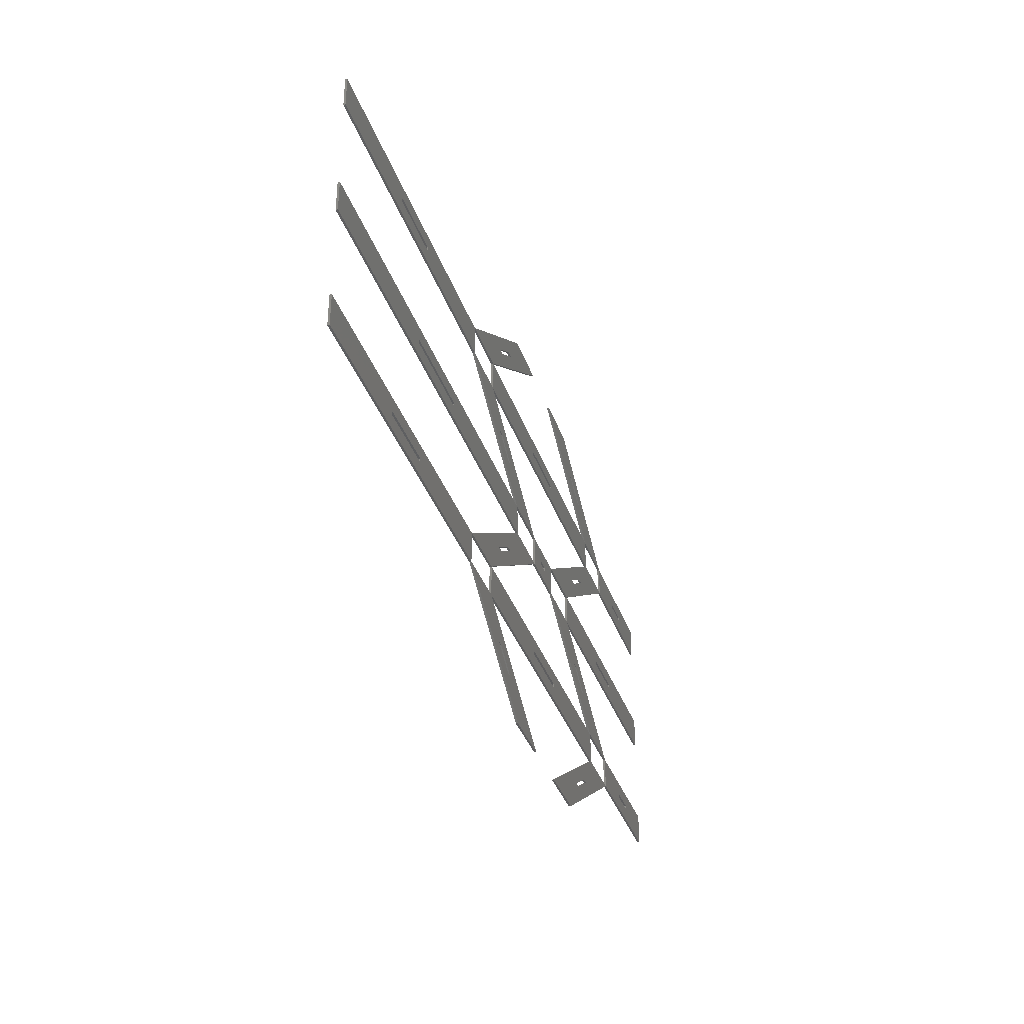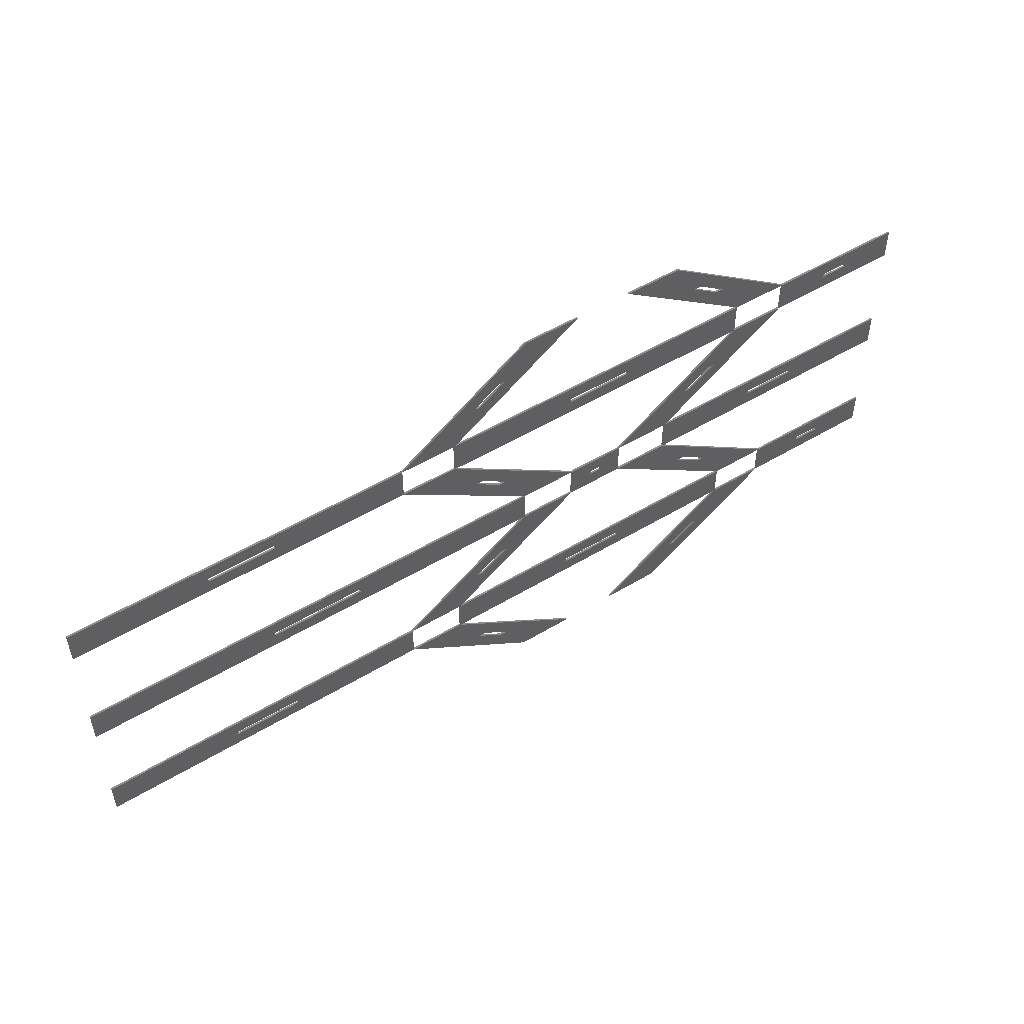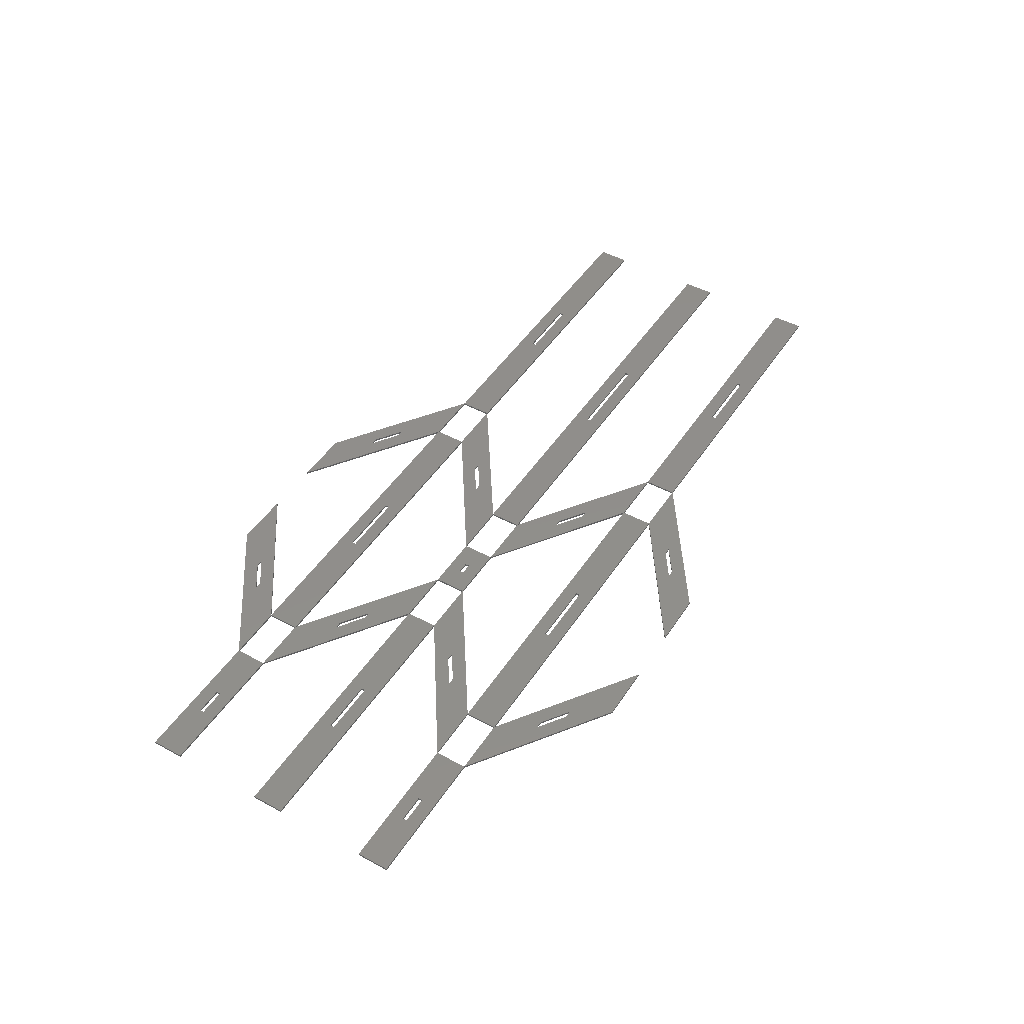
<metadata>
{"format":"stl","ext":"stl","renderer":"f3d","projection":"perspective","resolution":1024,"background":"white","views":[{"elev":-36.4,"azim":-71.9,"up":"+Y"},{"elev":51.0,"azim":-33.4,"up":"+Y"},{"elev":47.1,"azim":121.5,"up":"+Z"}]}
</metadata>
<code>
# stl→obj: 224 verts, 736 faces
v 35.37 10.9 0
v 1.599 10.9 0
v 21.86 12.3 0
v 15.11 12.3 0
v 1.599 14.1 0
v 15.11 12.7 0
v 35.37 14.1 0
v 21.86 12.7 0
v 35.37 10.9 0.2
v 1.599 10.9 0.2
v 1.599 14.1 0.2
v 35.37 14.1 0.2
v 21.86 12.3 0.2
v 15.11 12.3 0.2
v 15.11 12.7 0.2
v 21.86 12.7 0.2
v 48.96 1.6 0
v 46.01 5.32 0
v 43.29 7.18 0
v 41.04 10.9 0
v 43.99 7.18 0
v 54.63 1.6 0
v 46.71 5.32 0
v 48.96 1.6 0.2
v 41.04 10.9 0.2
v 54.63 1.6 0.2
v 46.01 5.32 0.2
v 43.29 7.18 0.2
v 43.99 7.18 0.2
v 46.71 5.32 0.2
v 48.96 23.4 0
v 43.29 17.82 0
v 46.01 19.68 0
v 54.63 23.4 0
v 46.71 19.68 0
v 41.04 14.1 0
v 43.99 17.82 0
v 48.96 23.4 0.2
v 54.63 23.4 0.2
v 41.04 14.1 0.2
v 43.29 17.82 0.2
v 46.01 19.68 0.2
v 46.71 19.68 0.2
v 43.99 17.82 0.2
v 1.591 23.4 0
v 30.01 24.8 0
v 20.54 24.8 0
v 1.591 26.6 0
v 20.54 25.2 0
v 48.96 26.6 0
v 30.01 25.2 0
v 1.591 23.4 0.2
v 1.591 26.6 0.2
v 48.96 26.6 0.2
v 30.01 24.8 0.2
v 20.54 24.8 0.2
v 20.54 25.2 0.2
v 30.01 25.2 0.2
v 73.96 10.9 0
v 60.79 12.3 0
v 54.21 12.3 0
v 54.21 12.7 0
v 73.96 14.1 0
v 60.79 12.7 0
v 73.96 10.9 0.2
v 73.96 14.1 0.2
v 60.79 12.3 0.2
v 54.21 12.3 0.2
v 54.21 12.7 0.2
v 60.79 12.7 0.2
v 60.37 1.6 0
v 68.29 5.32 0
v 71.01 7.18 0
v 79.63 10.9 0
v 71.71 7.18 0
v 66.04 1.6 0
v 68.99 5.32 0
v 60.37 1.6 0.2
v 79.63 10.9 0.2
v 66.04 1.6 0.2
v 68.29 5.32 0.2
v 71.01 7.18 0.2
v 71.71 7.18 0.2
v 68.99 5.32 0.2
v 60.37 23.4 0
v 71.01 17.82 0
v 68.29 19.68 0
v 66.04 23.4 0
v 68.99 19.68 0
v 79.63 14.1 0
v 71.71 17.82 0
v 60.37 23.4 0.2
v 66.04 23.4 0.2
v 79.63 14.1 0.2
v 71.01 17.82 0.2
v 68.29 19.68 0.2
v 68.99 19.68 0.2
v 71.71 17.82 0.2
v 58.07 24.8 0
v 56.93 24.8 0
v 54.63 26.6 0
v 56.93 25.2 0
v 60.37 26.6 0
v 58.07 25.2 0
v 54.63 26.6 0.2
v 60.37 26.6 0.2
v 58.07 24.8 0.2
v 56.93 24.8 0.2
v 56.93 25.2 0.2
v 58.07 25.2 0.2
v 93.4 10.9 0
v 87.89 12.3 0
v 85.14 12.3 0
v 85.14 12.7 0
v 93.4 14.1 0
v 87.89 12.7 0
v 93.4 10.9 0.2
v 93.4 14.1 0.2
v 87.89 12.3 0.2
v 85.14 12.3 0.2
v 85.14 12.7 0.2
v 87.89 12.7 0.2
v 93.39 23.4 0
v 82.45 24.8 0
v 76.98 24.8 0
v 66.04 26.6 0
v 76.98 25.2 0
v 93.39 26.6 0
v 82.45 25.2 0
v 93.39 23.4 0.2
v 66.04 26.6 0.2
v 93.39 26.6 0.2
v 82.45 24.8 0.2
v 76.98 24.8 0.2
v 76.98 25.2 0.2
v 82.45 25.2 0.2
v 35.37 35.9 0
v 1.599 35.9 0
v 21.86 37.3 0
v 15.11 37.3 0
v 1.599 39.1 0
v 15.11 37.7 0
v 35.37 39.1 0
v 21.86 37.7 0
v 35.37 35.9 0.2
v 1.599 35.9 0.2
v 1.599 39.1 0.2
v 35.37 39.1 0.2
v 21.86 37.3 0.2
v 15.11 37.3 0.2
v 15.11 37.7 0.2
v 21.86 37.7 0.2
v 46.01 30.32 0
v 43.29 32.18 0
v 41.04 35.9 0
v 43.99 32.18 0
v 46.71 30.32 0
v 41.04 35.9 0.2
v 46.01 30.32 0.2
v 43.29 32.18 0.2
v 43.99 32.18 0.2
v 46.71 30.32 0.2
v 48.96 48.4 0
v 43.29 42.82 0
v 46.01 44.68 0
v 54.63 48.4 0
v 46.71 44.68 0
v 41.04 39.1 0
v 43.99 42.82 0
v 48.96 48.4 0.2
v 54.63 48.4 0.2
v 41.04 39.1 0.2
v 43.29 42.82 0.2
v 46.01 44.68 0.2
v 46.71 44.68 0.2
v 43.99 42.82 0.2
v 73.96 35.9 0
v 60.79 37.3 0
v 54.21 37.3 0
v 54.21 37.7 0
v 73.96 39.1 0
v 60.79 37.7 0
v 73.96 35.9 0.2
v 73.96 39.1 0.2
v 60.79 37.3 0.2
v 54.21 37.3 0.2
v 54.21 37.7 0.2
v 60.79 37.7 0.2
v 68.29 30.32 0
v 71.01 32.18 0
v 79.63 35.9 0
v 71.71 32.18 0
v 68.99 30.32 0
v 79.63 35.9 0.2
v 68.29 30.32 0.2
v 71.01 32.18 0.2
v 71.71 32.18 0.2
v 68.99 30.32 0.2
v 60.37 48.4 0
v 71.01 42.82 0
v 68.29 44.68 0
v 66.04 48.4 0
v 68.99 44.68 0
v 79.63 39.1 0
v 71.71 42.82 0
v 60.37 48.4 0.2
v 66.04 48.4 0.2
v 79.63 39.1 0.2
v 71.01 42.82 0.2
v 68.29 44.68 0.2
v 68.99 44.68 0.2
v 71.71 42.82 0.2
v 93.4 35.9 0
v 87.89 37.3 0
v 85.14 37.3 0
v 85.14 37.7 0
v 93.4 39.1 0
v 87.89 37.7 0
v 93.4 35.9 0.2
v 93.4 39.1 0.2
v 87.89 37.3 0.2
v 85.14 37.3 0.2
v 85.14 37.7 0.2
v 87.89 37.7 0.2
f 1 2 3
f 2 4 3
f 2 5 4
f 5 6 4
f 5 7 6
f 7 8 6
f 7 1 8
f 1 3 8
f 2 1 9
f 10 2 9
f 5 2 10
f 11 5 10
f 7 5 11
f 12 7 11
f 1 7 12
f 9 1 12
f 3 4 13
f 4 14 13
f 4 6 14
f 6 15 14
f 6 8 15
f 8 16 15
f 8 3 16
f 3 13 16
f 10 9 13
f 14 10 13
f 11 10 14
f 15 11 14
f 12 11 15
f 16 12 15
f 9 12 16
f 13 9 16
f 17 1 18
f 1 19 18
f 1 20 19
f 20 21 19
f 20 22 21
f 22 23 21
f 22 17 23
f 17 18 23
f 1 17 24
f 9 1 24
f 20 1 9
f 25 20 9
f 22 20 25
f 26 22 25
f 17 22 26
f 24 17 26
f 18 19 27
f 19 28 27
f 19 21 28
f 21 29 28
f 21 23 29
f 23 30 29
f 23 18 30
f 18 27 30
f 9 24 27
f 28 9 27
f 25 9 28
f 29 25 28
f 26 25 29
f 30 26 29
f 24 26 30
f 27 24 30
f 7 31 32
f 31 33 32
f 31 34 33
f 34 35 33
f 34 36 35
f 36 37 35
f 36 7 37
f 7 32 37
f 31 7 12
f 38 31 12
f 34 31 38
f 39 34 38
f 36 34 39
f 40 36 39
f 7 36 40
f 12 7 40
f 32 33 41
f 33 42 41
f 33 35 42
f 35 43 42
f 35 37 43
f 37 44 43
f 37 32 44
f 32 41 44
f 38 12 41
f 42 38 41
f 39 38 42
f 43 39 42
f 40 39 43
f 44 40 43
f 12 40 44
f 41 12 44
f 31 45 46
f 45 47 46
f 45 48 47
f 48 49 47
f 48 50 49
f 50 51 49
f 50 31 51
f 31 46 51
f 45 31 38
f 52 45 38
f 48 45 52
f 53 48 52
f 50 48 53
f 54 50 53
f 31 50 54
f 38 31 54
f 46 47 55
f 47 56 55
f 47 49 56
f 49 57 56
f 49 51 57
f 51 58 57
f 51 46 58
f 46 55 58
f 52 38 55
f 56 52 55
f 53 52 56
f 57 53 56
f 54 53 57
f 58 54 57
f 38 54 58
f 55 38 58
f 59 20 60
f 20 61 60
f 20 36 61
f 36 62 61
f 36 63 62
f 63 64 62
f 63 59 64
f 59 60 64
f 20 59 65
f 25 20 65
f 36 20 25
f 40 36 25
f 63 36 40
f 66 63 40
f 59 63 66
f 65 59 66
f 60 61 67
f 61 68 67
f 61 62 68
f 62 69 68
f 62 64 69
f 64 70 69
f 64 60 70
f 60 67 70
f 25 65 67
f 68 25 67
f 40 25 68
f 69 40 68
f 66 40 69
f 70 66 69
f 65 66 70
f 67 65 70
f 71 59 72
f 59 73 72
f 59 74 73
f 74 75 73
f 74 76 75
f 76 77 75
f 76 71 77
f 71 72 77
f 59 71 78
f 65 59 78
f 74 59 65
f 79 74 65
f 76 74 79
f 80 76 79
f 71 76 80
f 78 71 80
f 72 73 81
f 73 82 81
f 73 75 82
f 75 83 82
f 75 77 83
f 77 84 83
f 77 72 84
f 72 81 84
f 65 78 81
f 82 65 81
f 79 65 82
f 83 79 82
f 80 79 83
f 84 80 83
f 78 80 84
f 81 78 84
f 63 85 86
f 85 87 86
f 85 88 87
f 88 89 87
f 88 90 89
f 90 91 89
f 90 63 91
f 63 86 91
f 85 63 66
f 92 85 66
f 88 85 92
f 93 88 92
f 90 88 93
f 94 90 93
f 63 90 94
f 66 63 94
f 86 87 95
f 87 96 95
f 87 89 96
f 89 97 96
f 89 91 97
f 91 98 97
f 91 86 98
f 86 95 98
f 92 66 95
f 96 92 95
f 93 92 96
f 97 93 96
f 94 93 97
f 98 94 97
f 66 94 98
f 95 66 98
f 85 34 99
f 34 100 99
f 34 101 100
f 101 102 100
f 101 103 102
f 103 104 102
f 103 85 104
f 85 99 104
f 34 85 92
f 39 34 92
f 101 34 39
f 105 101 39
f 103 101 105
f 106 103 105
f 85 103 106
f 92 85 106
f 99 100 107
f 100 108 107
f 100 102 108
f 102 109 108
f 102 104 109
f 104 110 109
f 104 99 110
f 99 107 110
f 39 92 107
f 108 39 107
f 105 39 108
f 109 105 108
f 106 105 109
f 110 106 109
f 92 106 110
f 107 92 110
f 111 74 112
f 74 113 112
f 74 90 113
f 90 114 113
f 90 115 114
f 115 116 114
f 115 111 116
f 111 112 116
f 74 111 117
f 79 74 117
f 90 74 79
f 94 90 79
f 115 90 94
f 118 115 94
f 111 115 118
f 117 111 118
f 112 113 119
f 113 120 119
f 113 114 120
f 114 121 120
f 114 116 121
f 116 122 121
f 116 112 122
f 112 119 122
f 79 117 119
f 120 79 119
f 94 79 120
f 121 94 120
f 118 94 121
f 122 118 121
f 117 118 122
f 119 117 122
f 123 88 124
f 88 125 124
f 88 126 125
f 126 127 125
f 126 128 127
f 128 129 127
f 128 123 129
f 123 124 129
f 88 123 130
f 93 88 130
f 126 88 93
f 131 126 93
f 128 126 131
f 132 128 131
f 123 128 132
f 130 123 132
f 124 125 133
f 125 134 133
f 125 127 134
f 127 135 134
f 127 129 135
f 129 136 135
f 129 124 136
f 124 133 136
f 93 130 133
f 134 93 133
f 131 93 134
f 135 131 134
f 132 131 135
f 136 132 135
f 130 132 136
f 133 130 136
f 137 138 139
f 138 140 139
f 138 141 140
f 141 142 140
f 141 143 142
f 143 144 142
f 143 137 144
f 137 139 144
f 138 137 145
f 146 138 145
f 141 138 146
f 147 141 146
f 143 141 147
f 148 143 147
f 137 143 148
f 145 137 148
f 139 140 149
f 140 150 149
f 140 142 150
f 142 151 150
f 142 144 151
f 144 152 151
f 144 139 152
f 139 149 152
f 146 145 149
f 150 146 149
f 147 146 150
f 151 147 150
f 148 147 151
f 152 148 151
f 145 148 152
f 149 145 152
f 50 137 153
f 137 154 153
f 137 155 154
f 155 156 154
f 155 101 156
f 101 157 156
f 101 50 157
f 50 153 157
f 137 50 54
f 145 137 54
f 155 137 145
f 158 155 145
f 101 155 158
f 105 101 158
f 50 101 105
f 54 50 105
f 153 154 159
f 154 160 159
f 154 156 160
f 156 161 160
f 156 157 161
f 157 162 161
f 157 153 162
f 153 159 162
f 145 54 159
f 160 145 159
f 158 145 160
f 161 158 160
f 105 158 161
f 162 105 161
f 54 105 162
f 159 54 162
f 143 163 164
f 163 165 164
f 163 166 165
f 166 167 165
f 166 168 167
f 168 169 167
f 168 143 169
f 143 164 169
f 163 143 148
f 170 163 148
f 166 163 170
f 171 166 170
f 168 166 171
f 172 168 171
f 143 168 172
f 148 143 172
f 164 165 173
f 165 174 173
f 165 167 174
f 167 175 174
f 167 169 175
f 169 176 175
f 169 164 176
f 164 173 176
f 170 148 173
f 174 170 173
f 171 170 174
f 175 171 174
f 172 171 175
f 176 172 175
f 148 172 176
f 173 148 176
f 177 155 178
f 155 179 178
f 155 168 179
f 168 180 179
f 168 181 180
f 181 182 180
f 181 177 182
f 177 178 182
f 155 177 183
f 158 155 183
f 168 155 158
f 172 168 158
f 181 168 172
f 184 181 172
f 177 181 184
f 183 177 184
f 178 179 185
f 179 186 185
f 179 180 186
f 180 187 186
f 180 182 187
f 182 188 187
f 182 178 188
f 178 185 188
f 158 183 185
f 186 158 185
f 172 158 186
f 187 172 186
f 184 172 187
f 188 184 187
f 183 184 188
f 185 183 188
f 103 177 189
f 177 190 189
f 177 191 190
f 191 192 190
f 191 126 192
f 126 193 192
f 126 103 193
f 103 189 193
f 177 103 106
f 183 177 106
f 191 177 183
f 194 191 183
f 126 191 194
f 131 126 194
f 103 126 131
f 106 103 131
f 189 190 195
f 190 196 195
f 190 192 196
f 192 197 196
f 192 193 197
f 193 198 197
f 193 189 198
f 189 195 198
f 183 106 195
f 196 183 195
f 194 183 196
f 197 194 196
f 131 194 197
f 198 131 197
f 106 131 198
f 195 106 198
f 181 199 200
f 199 201 200
f 199 202 201
f 202 203 201
f 202 204 203
f 204 205 203
f 204 181 205
f 181 200 205
f 199 181 184
f 206 199 184
f 202 199 206
f 207 202 206
f 204 202 207
f 208 204 207
f 181 204 208
f 184 181 208
f 200 201 209
f 201 210 209
f 201 203 210
f 203 211 210
f 203 205 211
f 205 212 211
f 205 200 212
f 200 209 212
f 206 184 209
f 210 206 209
f 207 206 210
f 211 207 210
f 208 207 211
f 212 208 211
f 184 208 212
f 209 184 212
f 213 191 214
f 191 215 214
f 191 204 215
f 204 216 215
f 204 217 216
f 217 218 216
f 217 213 218
f 213 214 218
f 191 213 219
f 194 191 219
f 204 191 194
f 208 204 194
f 217 204 208
f 220 217 208
f 213 217 220
f 219 213 220
f 214 215 221
f 215 222 221
f 215 216 222
f 216 223 222
f 216 218 223
f 218 224 223
f 218 214 224
f 214 221 224
f 194 219 221
f 222 194 221
f 208 194 222
f 223 208 222
f 220 208 223
f 224 220 223
f 219 220 224
f 221 219 224
f 1 2 3
f 2 4 3
f 2 5 4
f 5 6 4
f 5 7 6
f 7 8 6
f 7 1 8
f 1 3 8
f 2 1 9
f 10 2 9
f 5 2 10
f 11 5 10
f 7 5 11
f 12 7 11
f 1 7 12
f 9 1 12
f 3 4 13
f 4 14 13
f 4 6 14
f 6 15 14
f 6 8 15
f 8 16 15
f 8 3 16
f 3 13 16
f 10 9 13
f 14 10 13
f 11 10 14
f 15 11 14
f 12 11 15
f 16 12 15
f 9 12 16
f 13 9 16
f 31 45 46
f 45 47 46
f 45 48 47
f 48 49 47
f 48 50 49
f 50 51 49
f 50 31 51
f 31 46 51
f 45 31 38
f 52 45 38
f 48 45 52
f 53 48 52
f 50 48 53
f 54 50 53
f 31 50 54
f 38 31 54
f 46 47 55
f 47 56 55
f 47 49 56
f 49 57 56
f 49 51 57
f 51 58 57
f 51 46 58
f 46 55 58
f 52 38 55
f 56 52 55
f 53 52 56
f 57 53 56
f 54 53 57
f 58 54 57
f 38 54 58
f 55 38 58
f 111 74 112
f 74 113 112
f 74 90 113
f 90 114 113
f 90 115 114
f 115 116 114
f 115 111 116
f 111 112 116
f 74 111 117
f 79 74 117
f 90 74 79
f 94 90 79
f 115 90 94
f 118 115 94
f 111 115 118
f 117 111 118
f 112 113 119
f 113 120 119
f 113 114 120
f 114 121 120
f 114 116 121
f 116 122 121
f 116 112 122
f 112 119 122
f 79 117 119
f 120 79 119
f 94 79 120
f 121 94 120
f 118 94 121
f 122 118 121
f 117 118 122
f 119 117 122
f 123 88 124
f 88 125 124
f 88 126 125
f 126 127 125
f 126 128 127
f 128 129 127
f 128 123 129
f 123 124 129
f 88 123 130
f 93 88 130
f 126 88 93
f 131 126 93
f 128 126 131
f 132 128 131
f 123 128 132
f 130 123 132
f 124 125 133
f 125 134 133
f 125 127 134
f 127 135 134
f 127 129 135
f 129 136 135
f 129 124 136
f 124 133 136
f 93 130 133
f 134 93 133
f 131 93 134
f 135 131 134
f 132 131 135
f 136 132 135
f 130 132 136
f 133 130 136
f 137 138 139
f 138 140 139
f 138 141 140
f 141 142 140
f 141 143 142
f 143 144 142
f 143 137 144
f 137 139 144
f 138 137 145
f 146 138 145
f 141 138 146
f 147 141 146
f 143 141 147
f 148 143 147
f 137 143 148
f 145 137 148
f 139 140 149
f 140 150 149
f 140 142 150
f 142 151 150
f 142 144 151
f 144 152 151
f 144 139 152
f 139 149 152
f 146 145 149
f 150 146 149
f 147 146 150
f 151 147 150
f 148 147 151
f 152 148 151
f 145 148 152
f 149 145 152
f 213 191 214
f 191 215 214
f 191 204 215
f 204 216 215
f 204 217 216
f 217 218 216
f 217 213 218
f 213 214 218
f 191 213 219
f 194 191 219
f 204 191 194
f 208 204 194
f 217 204 208
f 220 217 208
f 213 217 220
f 219 213 220
f 214 215 221
f 215 222 221
f 215 216 222
f 216 223 222
f 216 218 223
f 218 224 223
f 218 214 224
f 214 221 224
f 194 219 221
f 222 194 221
f 208 194 222
f 223 208 222
f 220 208 223
f 224 220 223
f 219 220 224
f 221 219 224

</code>
